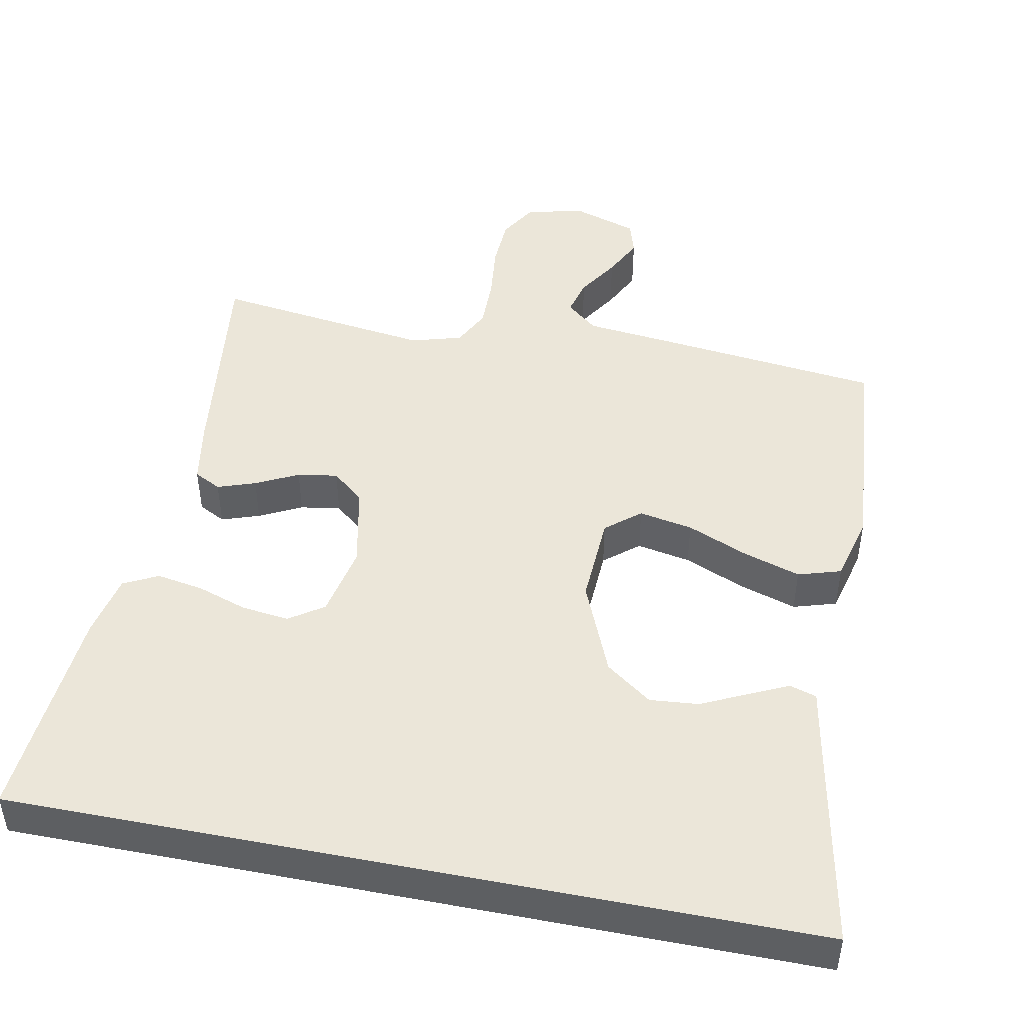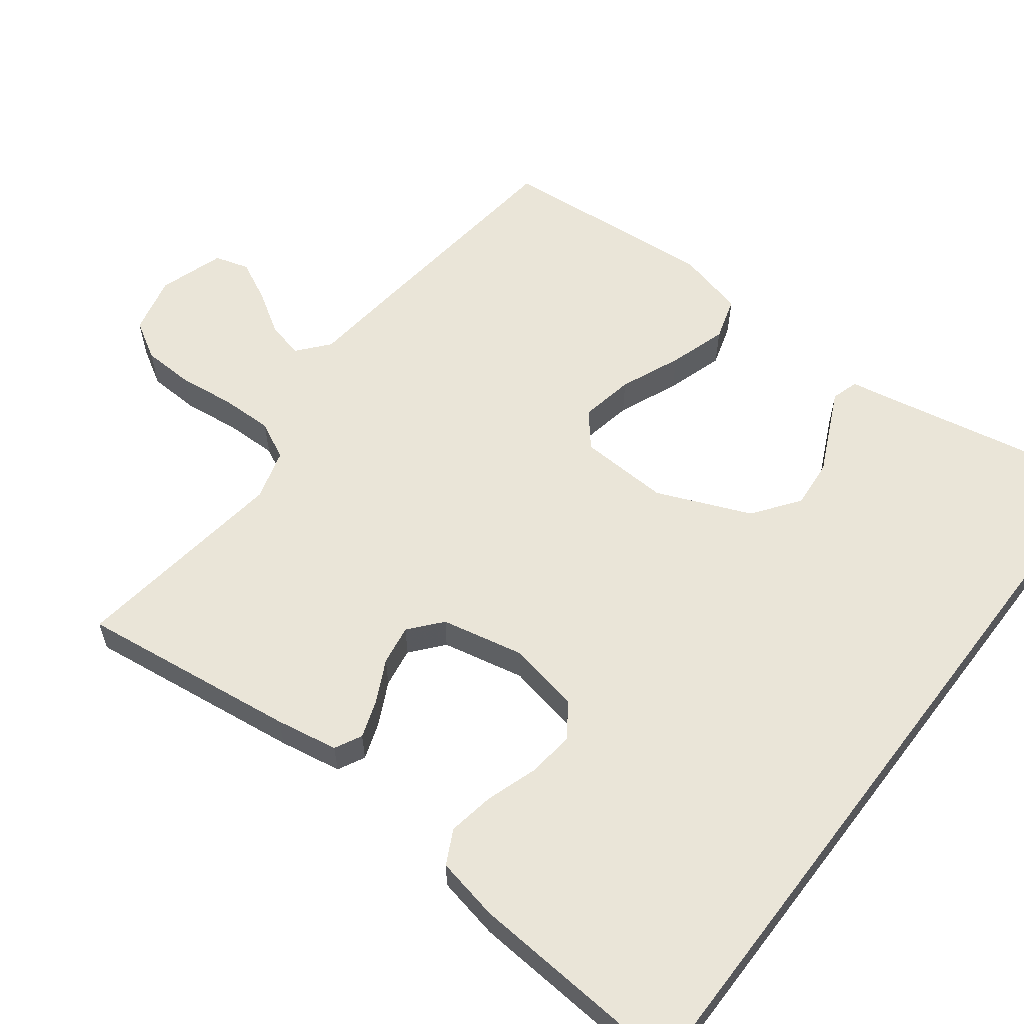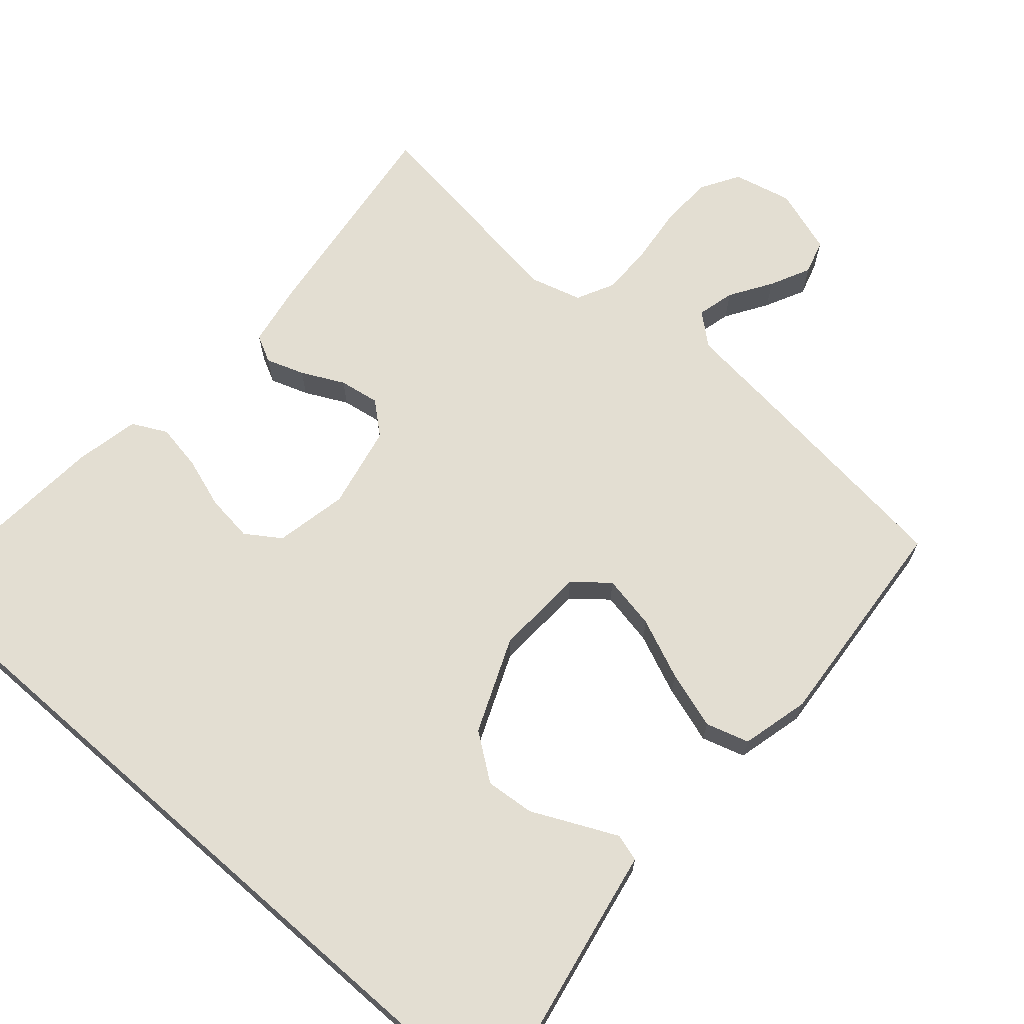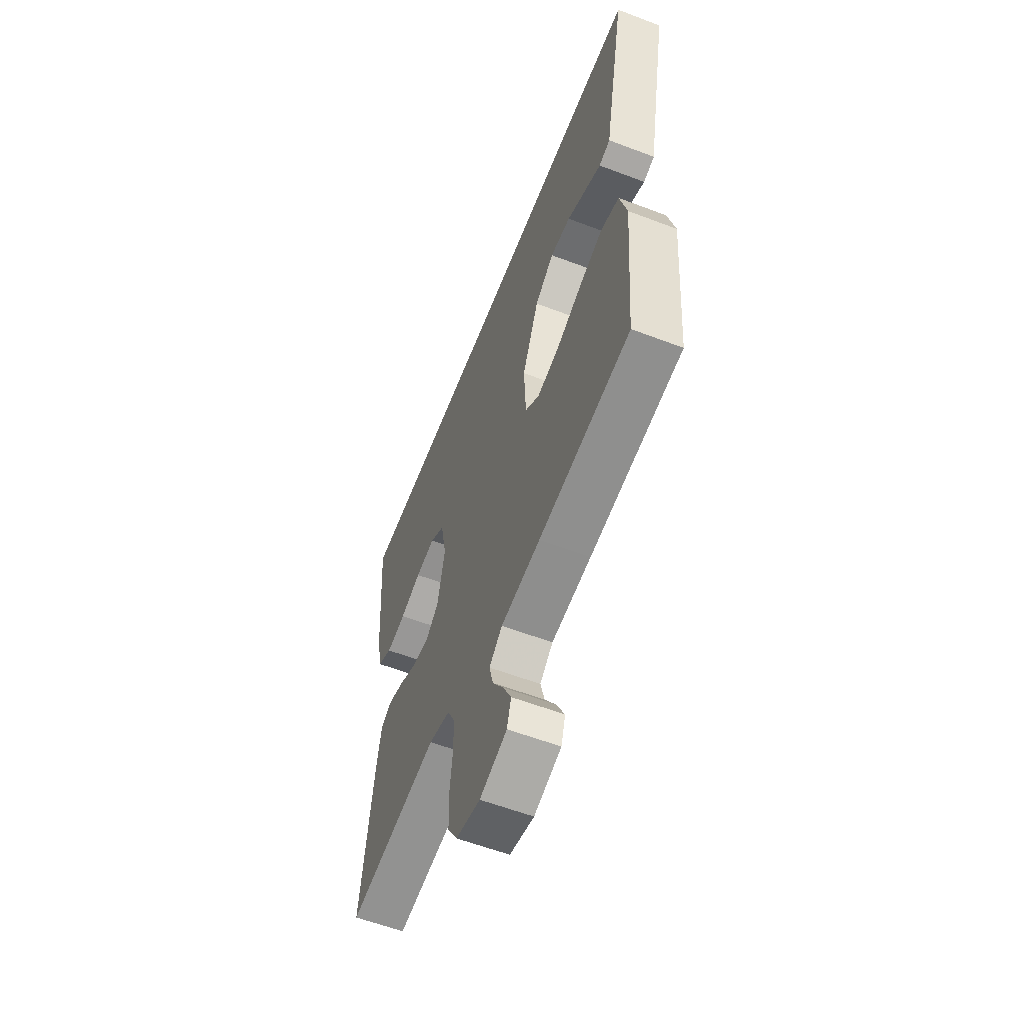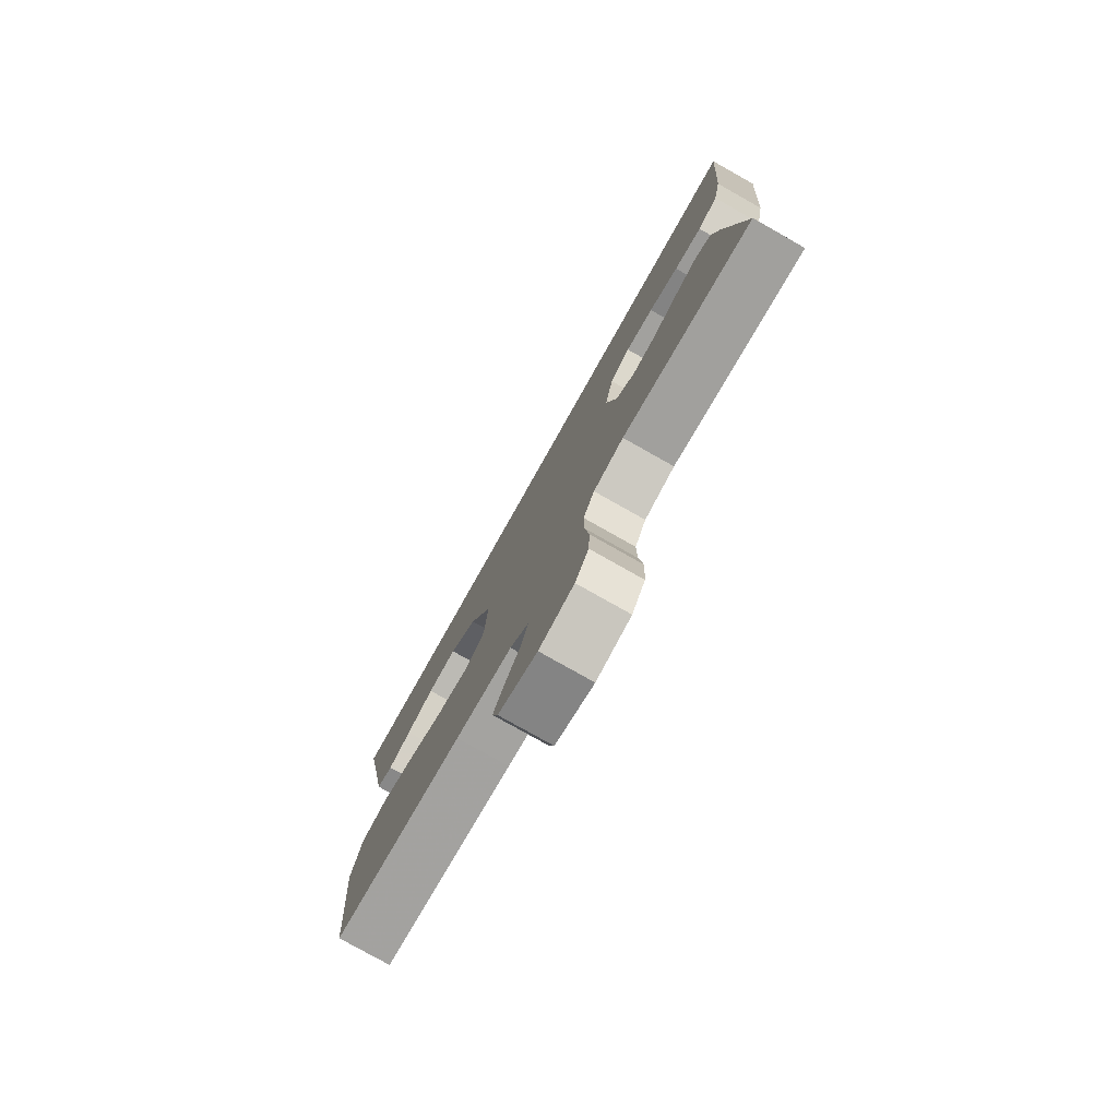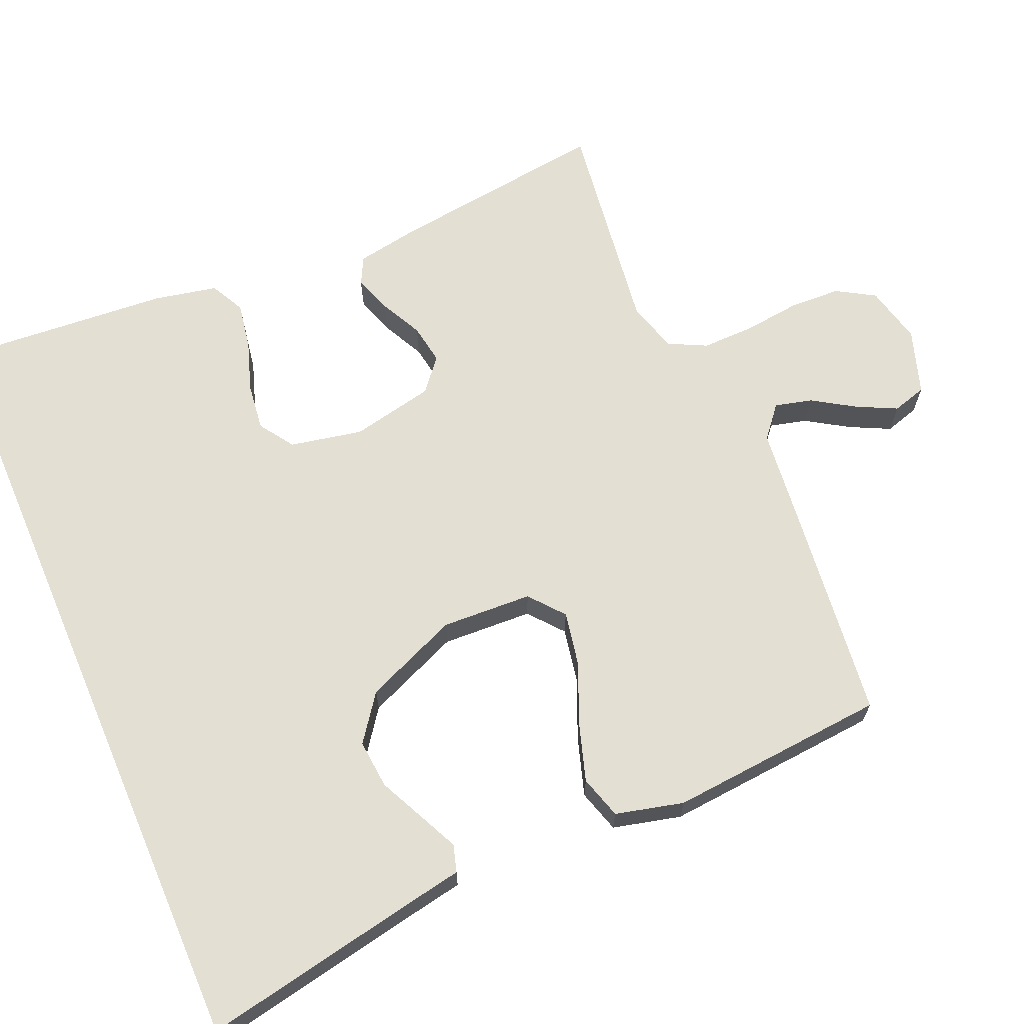
<metadata>
{"format":"obj","ext":"obj","renderer":"f3d","projection":"perspective","resolution":1024,"background":"white","views":[{"elev":46.8,"azim":11.2,"up":"+Y"},{"elev":59.0,"azim":-52.7,"up":"+Y"},{"elev":67.7,"azim":41.2,"up":"+Y"},{"elev":-58.9,"azim":68.6,"up":"+Z"},{"elev":-78.8,"azim":-119.4,"up":"+Z"},{"elev":66.6,"azim":66.7,"up":"+Y"}]}
</metadata>
<code>
v -0.5 0.07 -0.5
v -0.462 0.07 -0.2
v -0.447 0.07 -0.114
v -0.41 0.07 -0.095
v -0.358 0.07 -0.113
v -0.3 0.07 -0.142
v -0.245 0.07 -0.151
v -0.201 0.07 -0.114
v -0.177 0.07 0
v -0.197 0.07 0.099
v -0.244 0.07 0.131
v -0.309 0.07 0.123
v -0.378 0.07 0.1
v -0.442 0.07 0.089
v -0.489 0.07 0.113
v -0.507 0.07 0.2
v -0.53 0.07 0.5
v 0.563 0.07 0.5
v 0.505 0.07 0.2
v 0.491 0.07 0.125
v 0.454 0.07 0.114
v 0.401 0.07 0.139
v 0.338 0.07 0.169
v 0.271 0.07 0.175
v 0.208 0.07 0.129
v 0.154 0.07 0
v 0.16 0.07 -0.124
v 0.207 0.07 -0.163
v 0.281 0.07 -0.149
v 0.364 0.07 -0.114
v 0.443 0.07 -0.089
v 0.502 0.07 -0.107
v 0.525 0.07 -0.2
v 0.5 0.07 -0.5
v 0.2 0.07 -0.534
v 0.07 0.07 -0.548
v 0.027 0.07 -0.584
v 0.04 0.07 -0.635
v 0.076 0.07 -0.692
v 0.103 0.07 -0.747
v 0.089 0.07 -0.794
v 0 0.07 -0.823
v -0.08 0.07 -0.804
v -0.111 0.07 -0.752
v -0.114 0.07 -0.681
v -0.105 0.07 -0.604
v -0.104 0.07 -0.532
v -0.13 0.07 -0.48
v -0.2 0.07 -0.46
v -0.5 0 -0.5
v -0.462 0 -0.2
v -0.447 0 -0.114
v -0.41 0 -0.095
v -0.358 0 -0.113
v -0.3 0 -0.142
v -0.245 0 -0.151
v -0.201 0 -0.114
v -0.177 0 0
v -0.197 0 0.099
v -0.244 0 0.131
v -0.309 0 0.123
v -0.378 0 0.1
v -0.442 0 0.089
v -0.489 0 0.113
v -0.507 0 0.2
v -0.53 0 0.5
v 0.563 0 0.5
v 0.505 0 0.2
v 0.491 0 0.125
v 0.454 0 0.114
v 0.401 0 0.139
v 0.338 0 0.169
v 0.271 0 0.175
v 0.208 0 0.129
v 0.154 0 0
v 0.16 0 -0.124
v 0.207 0 -0.163
v 0.281 0 -0.149
v 0.364 0 -0.114
v 0.443 0 -0.089
v 0.502 0 -0.107
v 0.525 0 -0.2
v 0.5 0 -0.5
v 0.2 0 -0.534
v 0.07 0 -0.548
v 0.027 0 -0.584
v 0.04 0 -0.635
v 0.076 0 -0.692
v 0.103 0 -0.747
v 0.089 0 -0.794
v 0 0 -0.823
v -0.08 0 -0.804
v -0.111 0 -0.752
v -0.114 0 -0.681
v -0.105 0 -0.604
v -0.104 0 -0.532
v -0.13 0 -0.48
v -0.2 0 -0.46
f 43 44 45 46
f 43 46 47
f 42 43 47
f 41 42 47
f 38 39 40 41
f 38 41 47 48
f 33 34 35 36
f 31 32 33 36
f 29 30 31 36
f 28 29 36 37
f 27 28 37
f 26 27 37
f 20 21 22 23
f 19 20 23
f 19 23 24
f 18 19 24
f 17 18 24 25
f 12 13 14 15
f 11 12 15 16
f 3 4 5 6
f 1 2 3 6
f 49 1 6 7
f 48 49 7 8
f 37 38 48 8
f 26 37 8 9
f 25 26 9 10
f 11 16 17 25
f 10 11 25
f 95 94 93 92
f 96 95 92
f 96 92 91
f 96 91 90
f 90 89 88 87
f 97 96 90 87
f 85 84 83 82
f 85 82 81 80
f 85 80 79 78
f 86 85 78 77
f 86 77 76
f 86 76 75
f 72 71 70 69
f 72 69 68
f 73 72 68
f 73 68 67
f 74 73 67 66
f 64 63 62 61
f 65 64 61 60
f 55 54 53 52
f 55 52 51 50
f 56 55 50 98
f 57 56 98 97
f 57 97 87 86
f 58 57 86 75
f 59 58 75 74
f 74 66 65 60
f 74 60 59
f 1 50 51 2
f 2 51 52 3
f 3 52 53 4
f 4 53 54 5
f 5 54 55 6
f 6 55 56 7
f 7 56 57 8
f 8 57 58 9
f 9 58 59 10
f 10 59 60 11
f 11 60 61 12
f 12 61 62 13
f 13 62 63 14
f 14 63 64 15
f 15 64 65 16
f 16 65 66 17
f 17 66 67 18
f 18 67 68 19
f 19 68 69 20
f 20 69 70 21
f 21 70 71 22
f 22 71 72 23
f 23 72 73 24
f 24 73 74 25
f 25 74 75 26
f 26 75 76 27
f 27 76 77 28
f 28 77 78 29
f 29 78 79 30
f 30 79 80 31
f 31 80 81 32
f 32 81 82 33
f 33 82 83 34
f 34 83 84 35
f 35 84 85 36
f 36 85 86 37
f 37 86 87 38
f 38 87 88 39
f 39 88 89 40
f 40 89 90 41
f 41 90 91 42
f 42 91 92 43
f 43 92 93 44
f 44 93 94 45
f 45 94 95 46
f 46 95 96 47
f 47 96 97 48
f 48 97 98 49
f 49 98 50 1

</code>
